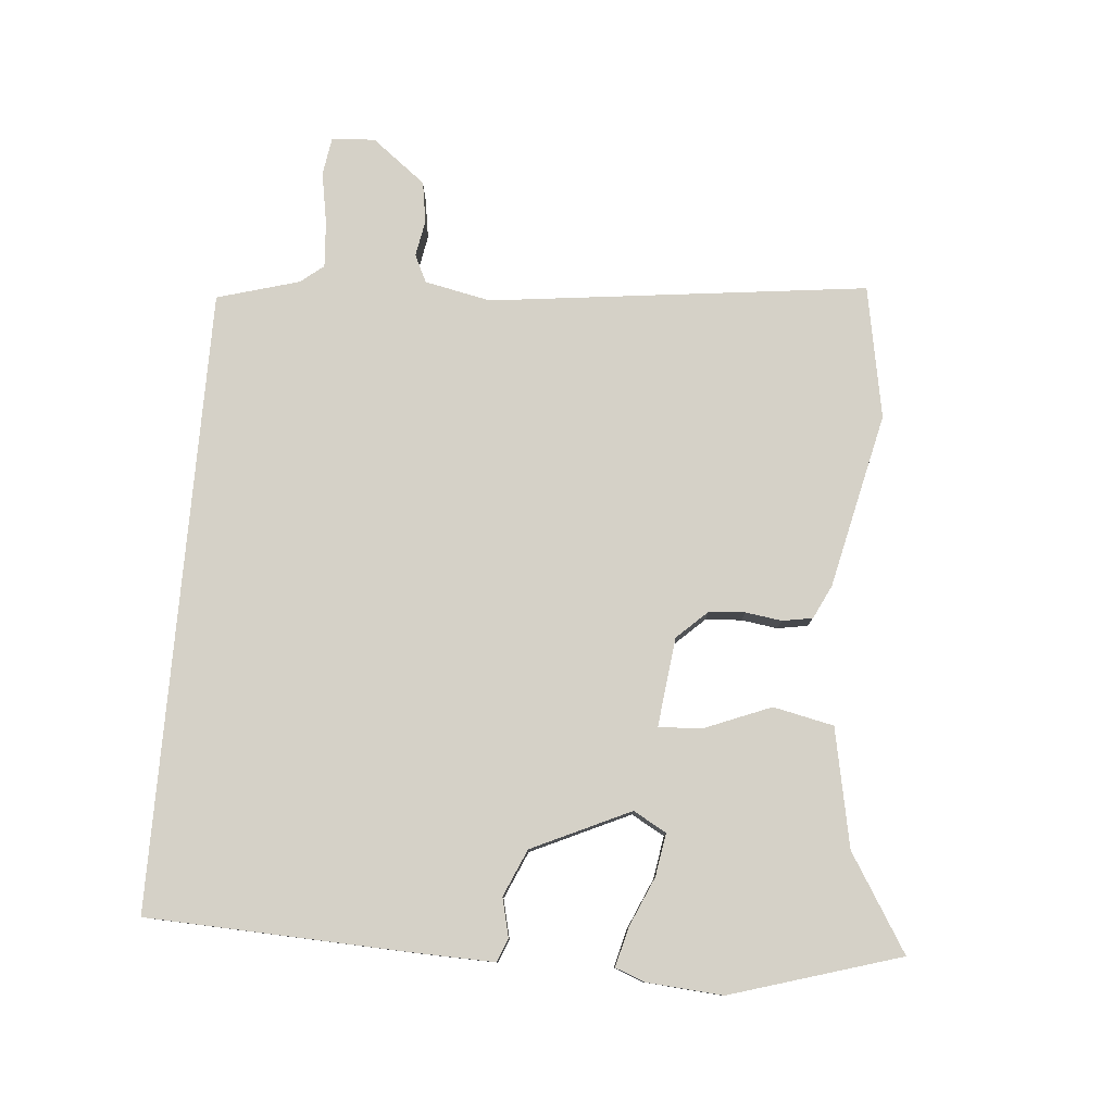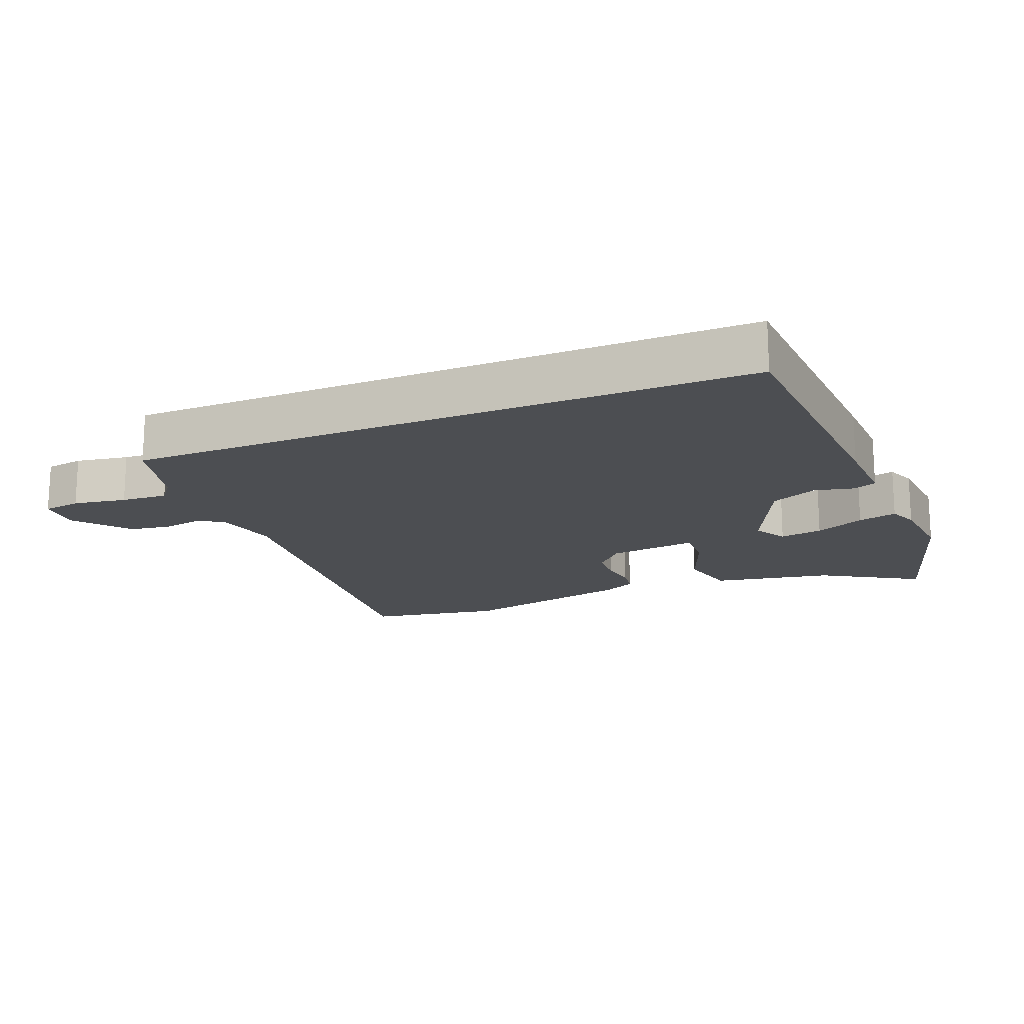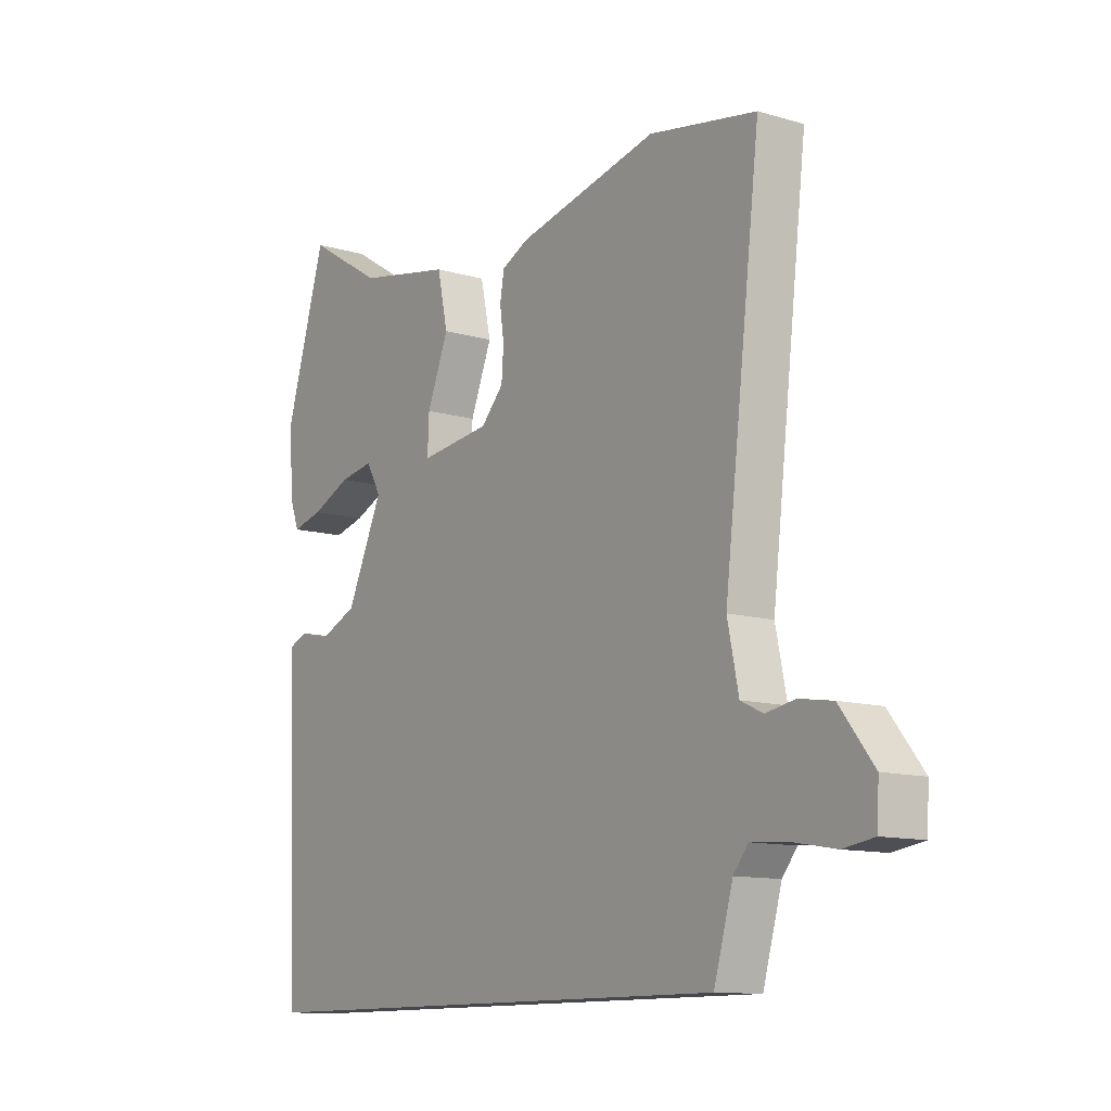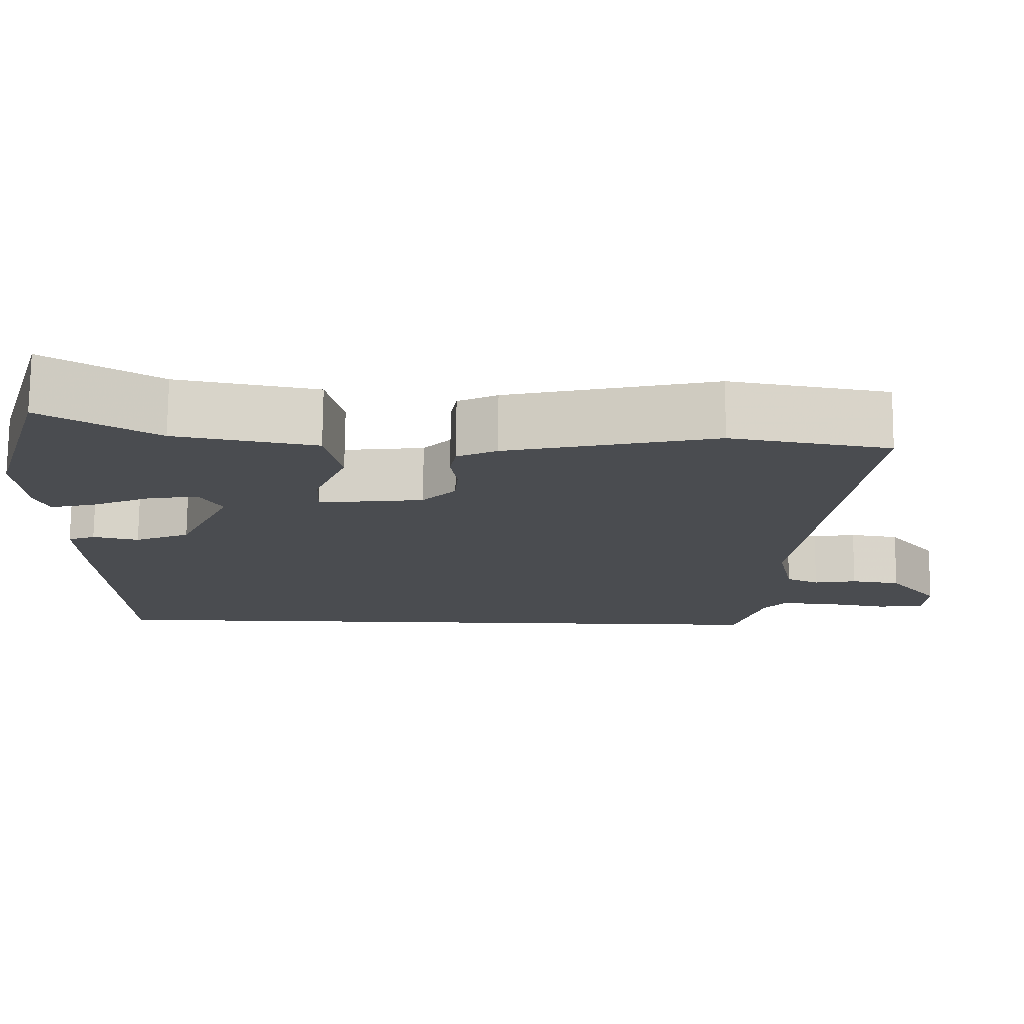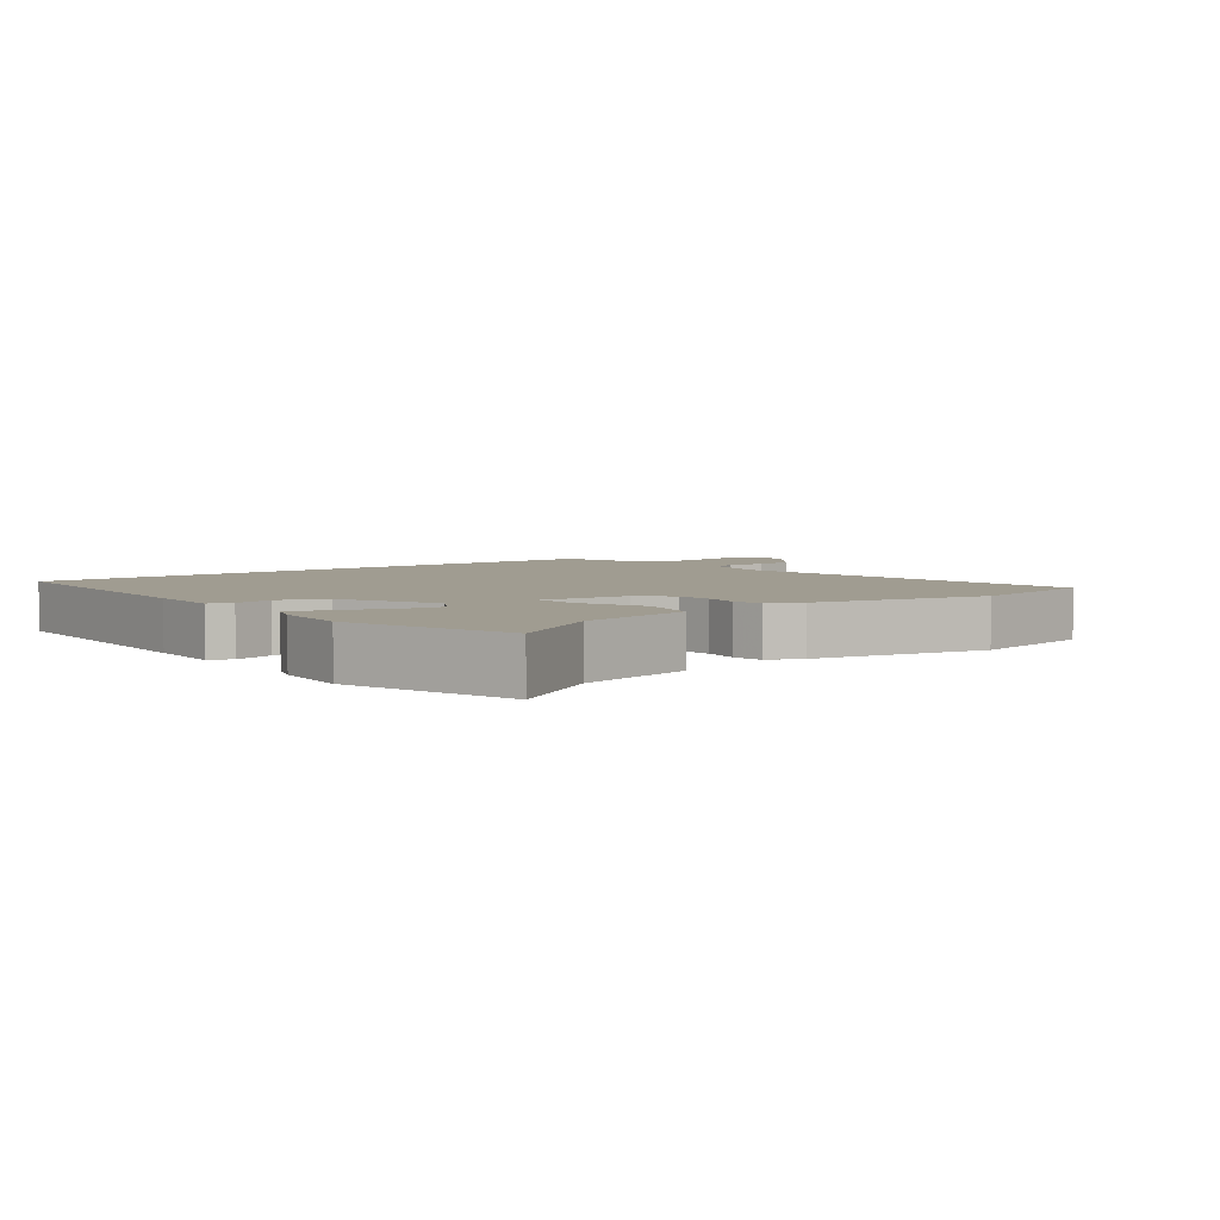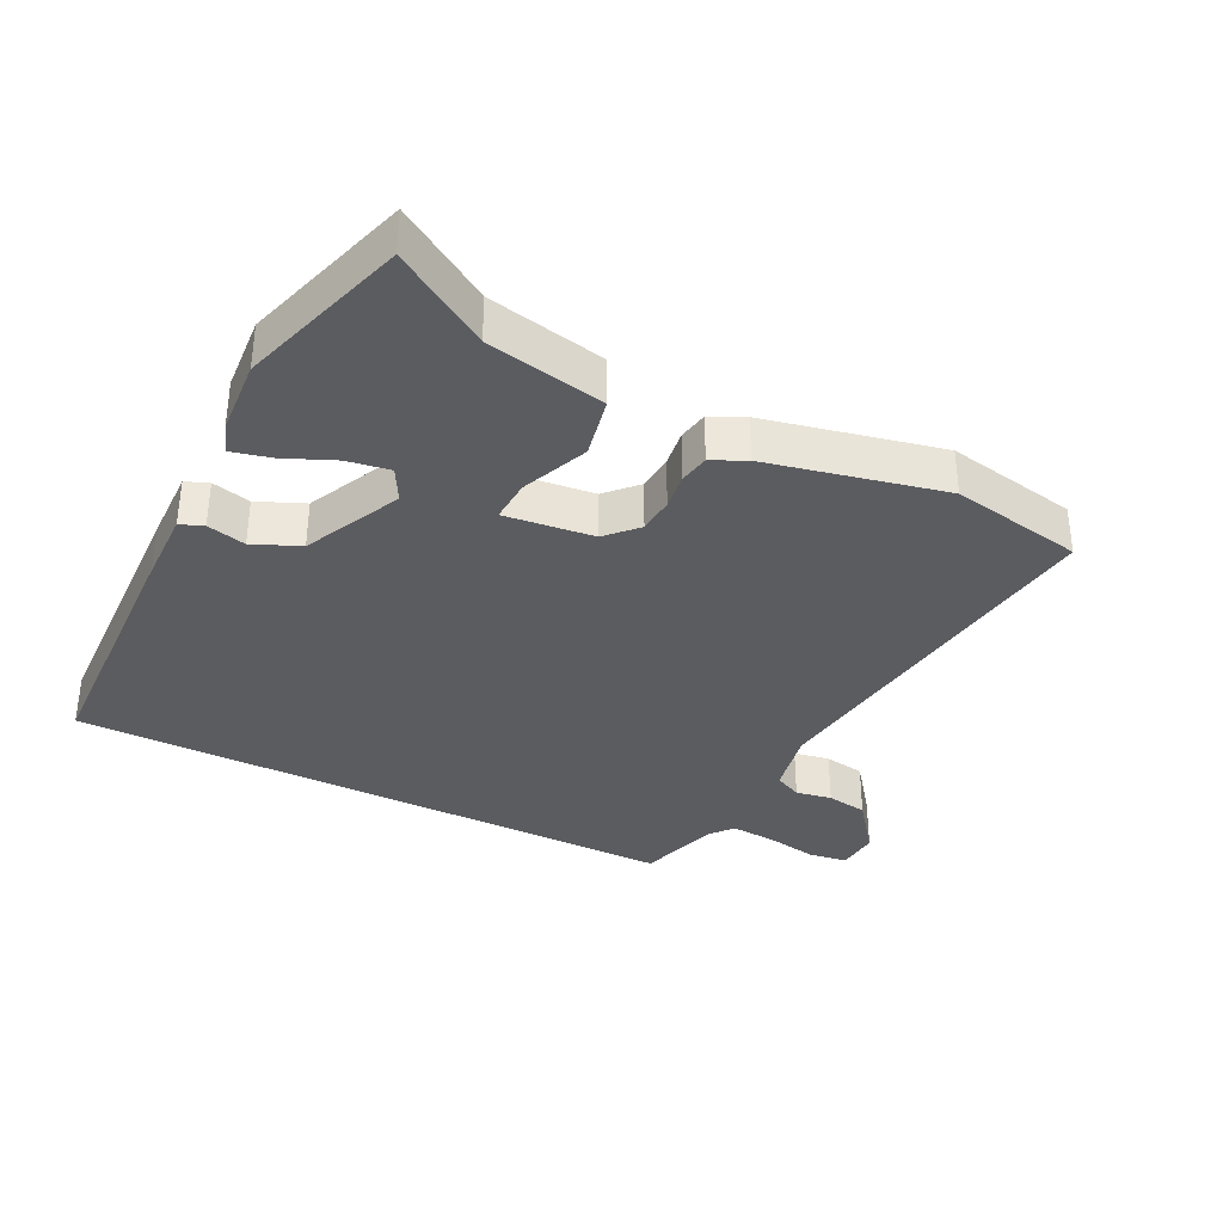
<metadata>
{"format":"obj","ext":"obj","renderer":"f3d","projection":"perspective","resolution":1024,"background":"white","views":[{"elev":78.8,"azim":-85.1,"up":"+Y"},{"elev":-16.8,"azim":-157.3,"up":"+Y"},{"elev":-11.7,"azim":54.9,"up":"+Z"},{"elev":75.1,"azim":0.5,"up":"+Z"},{"elev":4.4,"azim":-38.3,"up":"+Y"},{"elev":-34.9,"azim":-27.0,"up":"+Y"}]}
</metadata>
<code>
v -0.545 0.07 0.351
v -0.467 0.07 0.609
v -0.322 0.07 0.52
v -0.142 0.07 0.485
v -0.122 0.07 0.393
v -0.163 0.07 0.291
v -0.166 0.07 0.226
v -0.031 0.07 0.242
v 0.012 0.07 0.288
v 0.016 0.07 0.343
v 0.008 0.07 0.398
v 0.016 0.07 0.444
v 0.067 0.07 0.469
v 0.334 0.07 0.53
v 0.536 0.07 0.494
v 0.467 0.07 -0.081
v 0.488 0.07 -0.182
v 0.53 0.07 -0.202
v 0.585 0.07 -0.192
v 0.648 0.07 -0.202
v 0.712 0.07 -0.284
v 0.708 0.07 -0.35
v 0.65 0.07 -0.359
v 0.57 0.07 -0.345
v 0.5 0.07 -0.34
v 0.472 0.07 -0.375
v 0.436 0.07 -0.5
v -0.506 0.07 -0.5
v -0.523 0.07 -0.094
v -0.526 0.07 0.02
v -0.491 0.07 0.034
v -0.432 0.07 0.02
v -0.361 0.07 0.051
v -0.292 0.07 0.2
v -0.32 0.07 0.25
v -0.385 0.07 0.239
v -0.46 0.07 0.206
v -0.519 0.07 0.191
v -0.536 0.07 0.236
v -0.545 0 0.351
v -0.467 0 0.609
v -0.322 0 0.52
v -0.142 0 0.485
v -0.122 0 0.393
v -0.163 0 0.291
v -0.166 0 0.226
v -0.031 0 0.242
v 0.012 0 0.288
v 0.016 0 0.343
v 0.008 0 0.398
v 0.016 0 0.444
v 0.067 0 0.469
v 0.334 0 0.53
v 0.536 0 0.494
v 0.467 0 -0.081
v 0.488 0 -0.182
v 0.53 0 -0.202
v 0.585 0 -0.192
v 0.648 0 -0.202
v 0.712 0 -0.284
v 0.708 0 -0.35
v 0.65 0 -0.359
v 0.57 0 -0.345
v 0.5 0 -0.34
v 0.472 0 -0.375
v 0.436 0 -0.5
v -0.506 0 -0.5
v -0.523 0 -0.094
v -0.526 0 0.02
v -0.491 0 0.034
v -0.432 0 0.02
v -0.361 0 0.051
v -0.292 0 0.2
v -0.32 0 0.25
v -0.385 0 0.239
v -0.46 0 0.206
v -0.519 0 0.191
v -0.536 0 0.236
f 36 37 38 39
f 35 36 39 1
f 29 30 31 32
f 29 32 33
f 26 27 28 29
f 25 26 29 33
f 24 25 33 34
f 18 19 20 21
f 18 21 22 23
f 13 14 15 16
f 13 16 17
f 10 11 12 13
f 9 10 13 17
f 8 9 17
f 7 8 17
f 3 4 5 6
f 3 6 7
f 35 1 2 3
f 35 3 7
f 34 35 7 17
f 24 34 17
f 17 18 23 24
f 78 77 76 75
f 40 78 75 74
f 71 70 69 68
f 72 71 68
f 68 67 66 65
f 72 68 65 64
f 73 72 64 63
f 60 59 58 57
f 62 61 60 57
f 55 54 53 52
f 56 55 52
f 52 51 50 49
f 56 52 49 48
f 56 48 47
f 56 47 46
f 45 44 43 42
f 46 45 42
f 42 41 40 74
f 46 42 74
f 56 46 74 73
f 56 73 63
f 63 62 57 56
f 1 40 41 2
f 2 41 42 3
f 3 42 43 4
f 4 43 44 5
f 5 44 45 6
f 6 45 46 7
f 7 46 47 8
f 8 47 48 9
f 9 48 49 10
f 10 49 50 11
f 11 50 51 12
f 12 51 52 13
f 13 52 53 14
f 14 53 54 15
f 15 54 55 16
f 16 55 56 17
f 17 56 57 18
f 18 57 58 19
f 19 58 59 20
f 20 59 60 21
f 21 60 61 22
f 22 61 62 23
f 23 62 63 24
f 24 63 64 25
f 25 64 65 26
f 26 65 66 27
f 27 66 67 28
f 28 67 68 29
f 29 68 69 30
f 30 69 70 31
f 31 70 71 32
f 32 71 72 33
f 33 72 73 34
f 34 73 74 35
f 35 74 75 36
f 36 75 76 37
f 37 76 77 38
f 38 77 78 39
f 39 78 40 1

</code>
